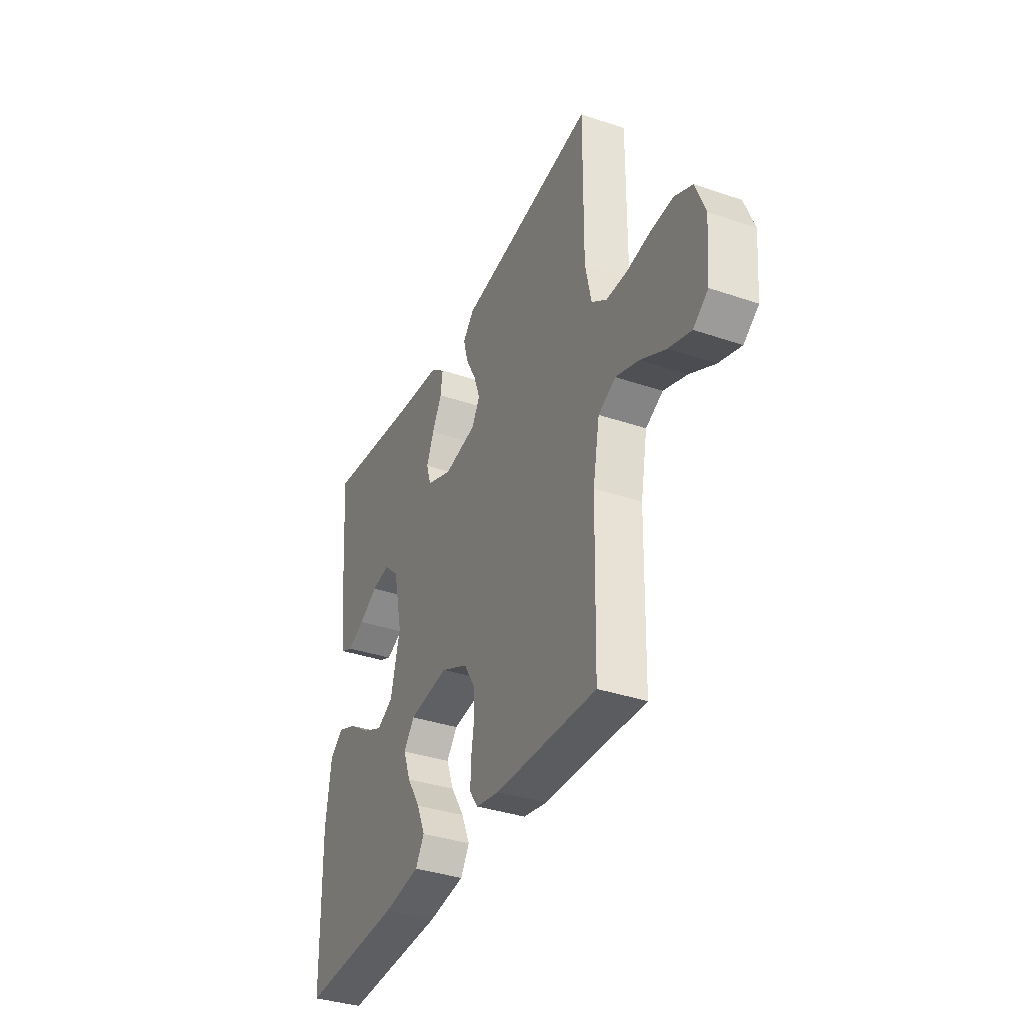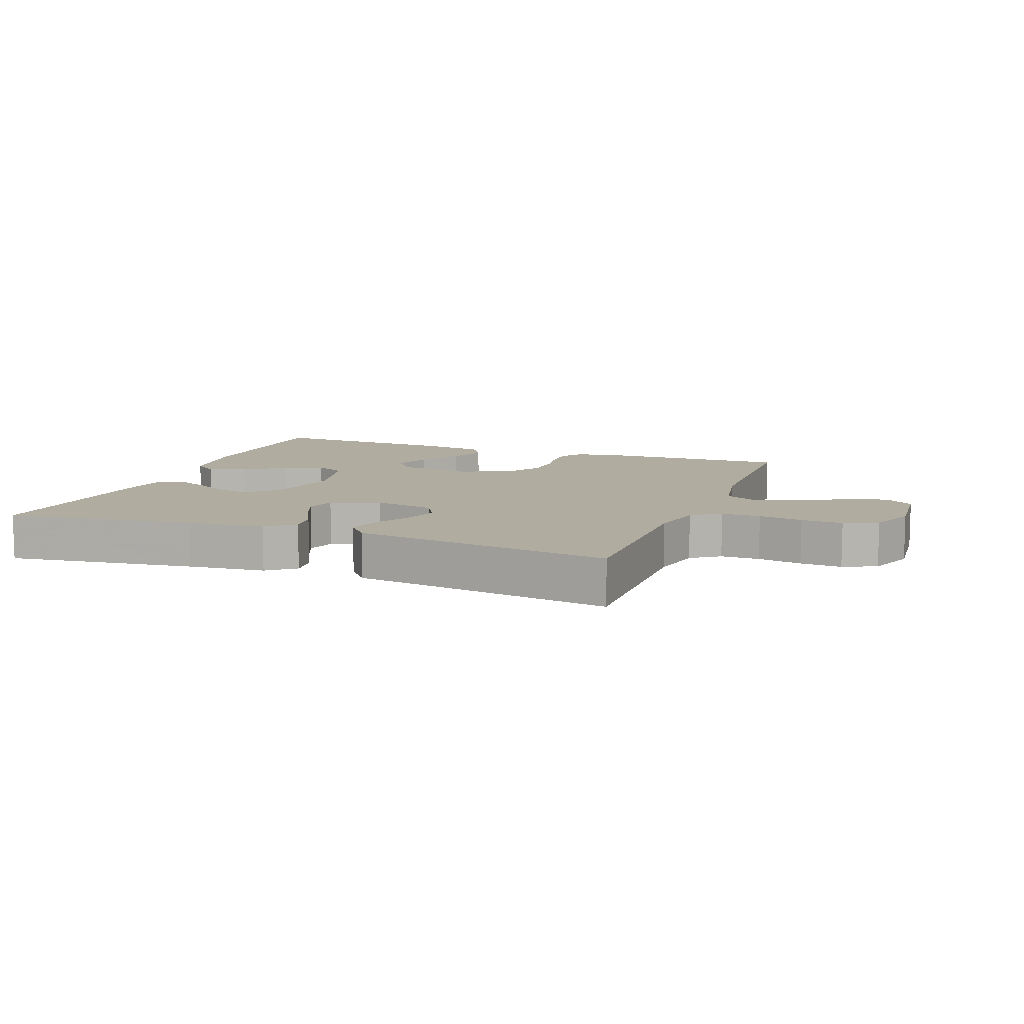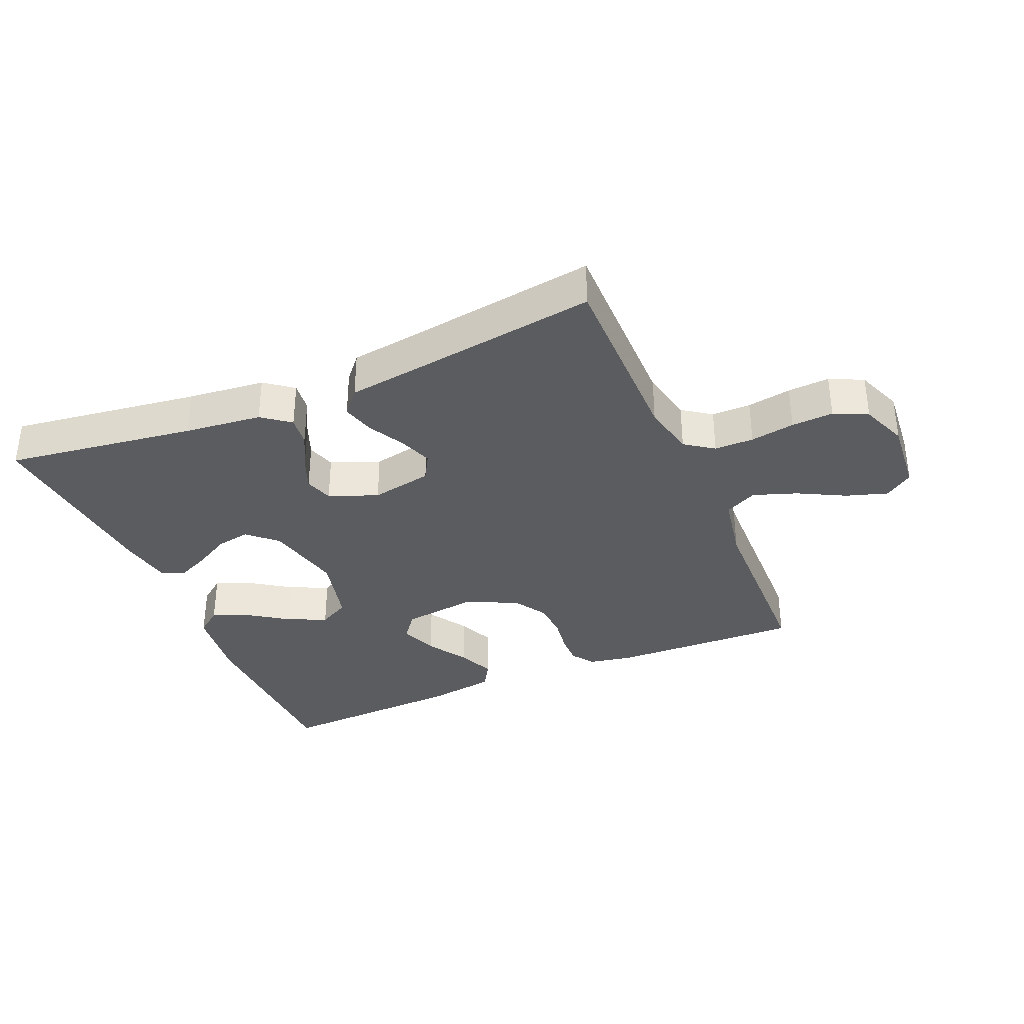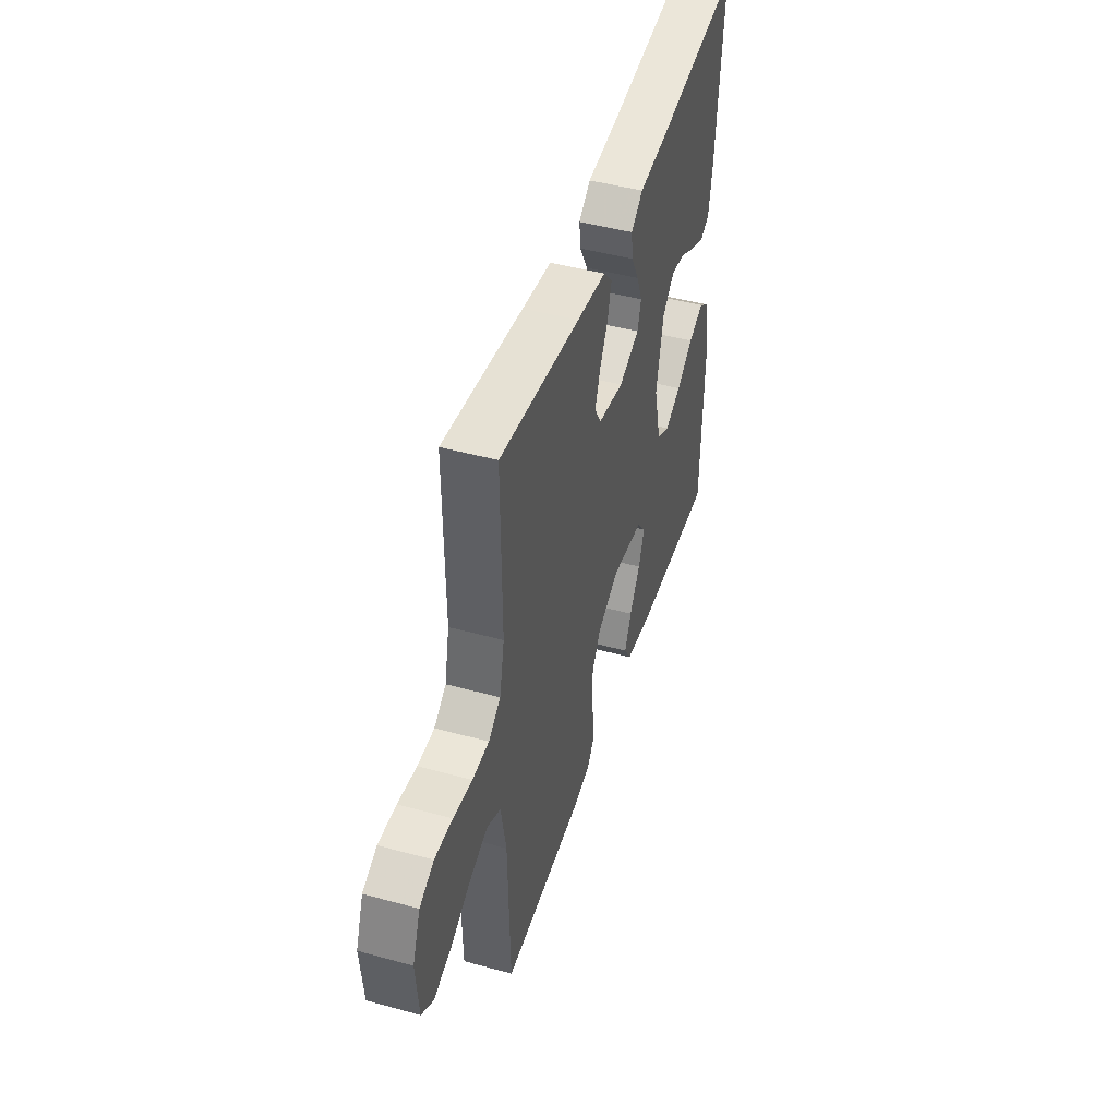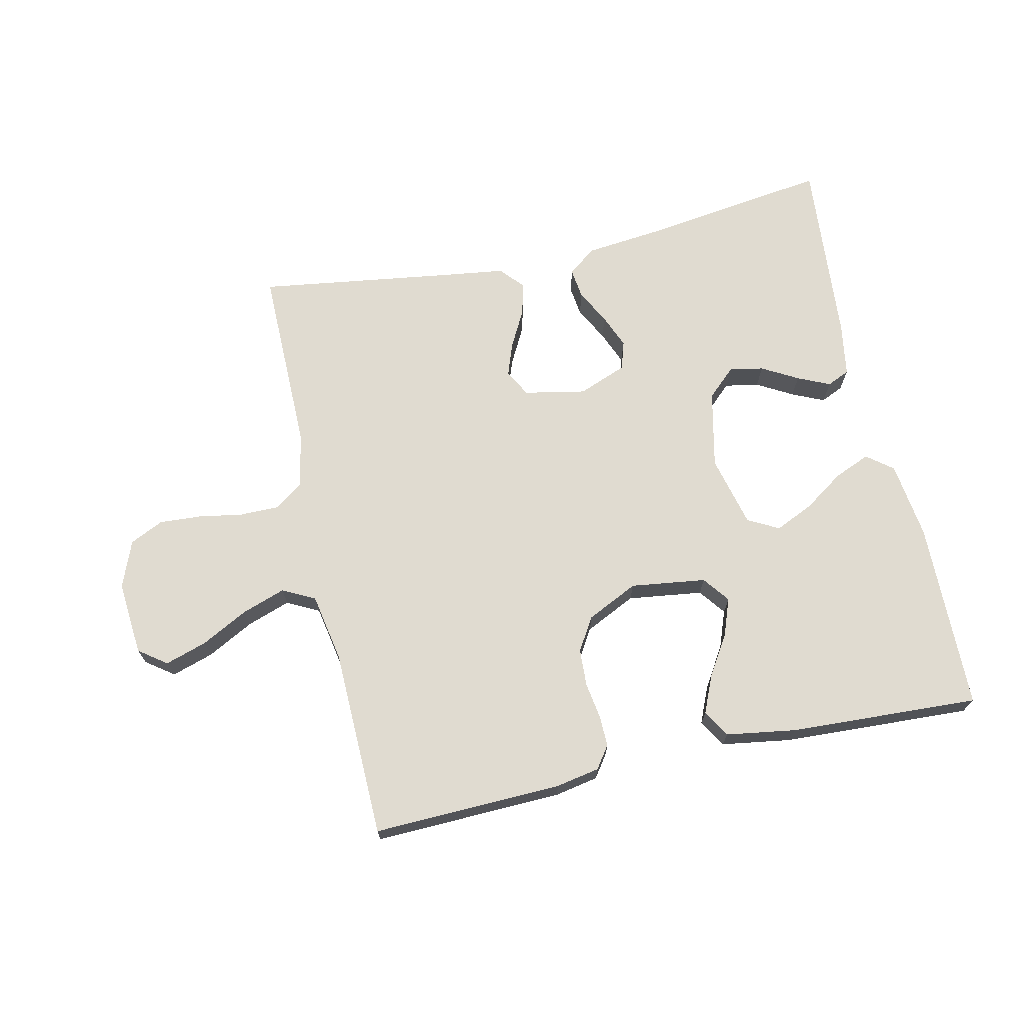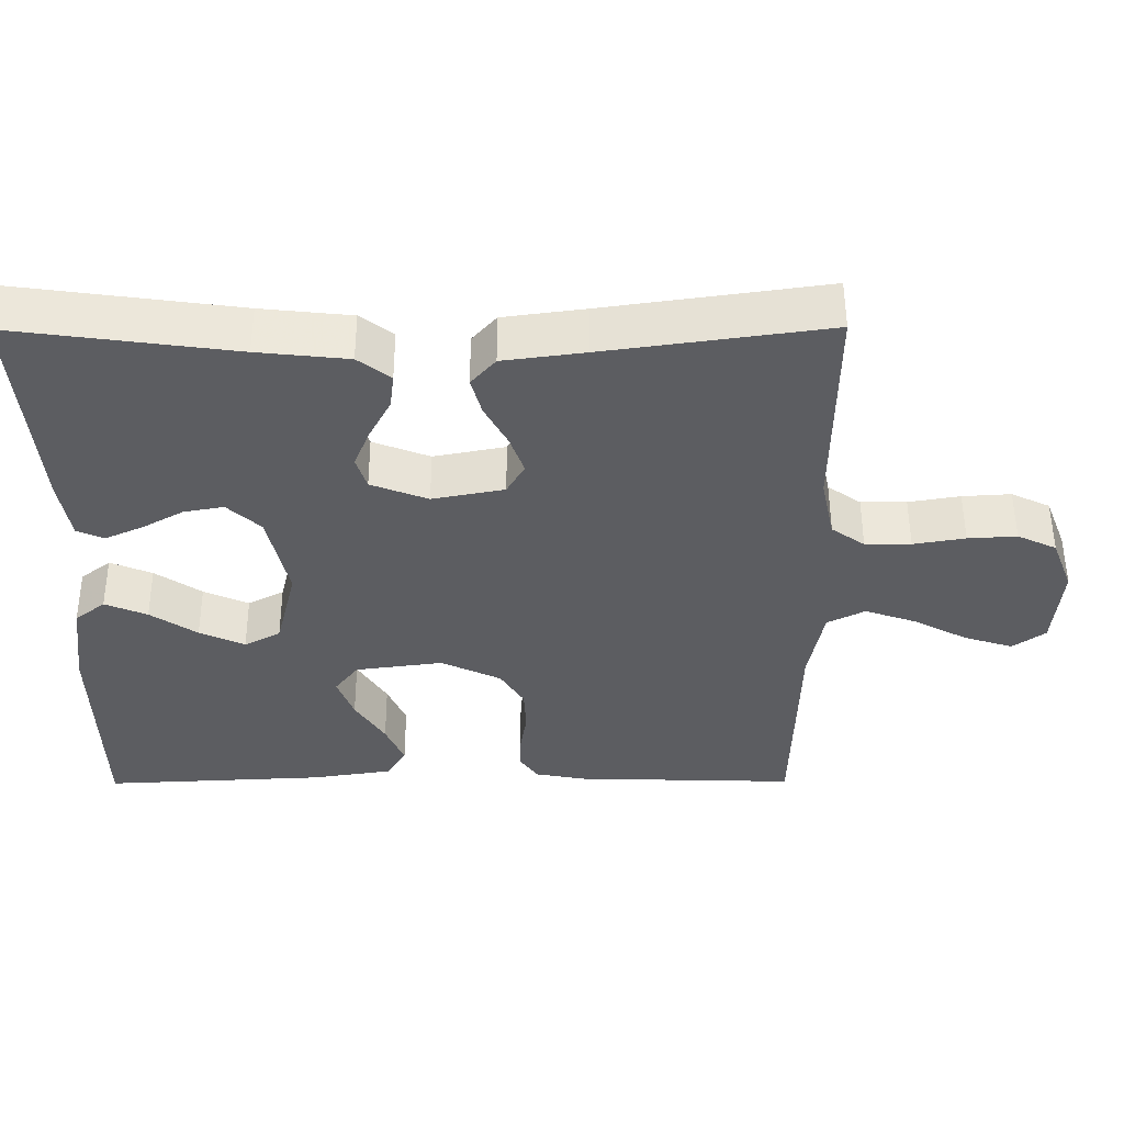
<metadata>
{"format":"obj","ext":"obj","renderer":"f3d","projection":"perspective","resolution":1024,"background":"white","views":[{"elev":-36.2,"azim":66.0,"up":"+Z"},{"elev":9.9,"azim":20.7,"up":"+Y"},{"elev":-34.7,"azim":23.1,"up":"+Y"},{"elev":46.3,"azim":107.4,"up":"+Z"},{"elev":69.8,"azim":167.5,"up":"+Y"},{"elev":53.0,"azim":-0.2,"up":"+Z"}]}
</metadata>
<code>
v -0.5 0.07 -0.5
v -0.506 0.07 -0.2
v -0.49 0.07 -0.077
v -0.449 0.07 -0.045
v -0.392 0.07 -0.069
v -0.329 0.07 -0.112
v -0.268 0.07 -0.14
v -0.219 0.07 -0.114
v -0.191 0.07 0
v -0.218 0.07 0.123
v -0.263 0.07 0.165
v -0.317 0.07 0.155
v -0.374 0.07 0.123
v -0.425 0.07 0.1
v -0.461 0.07 0.116
v -0.475 0.07 0.2
v -0.5 0.07 0.5
v -0.2 0.07 0.459
v -0.078 0.07 0.446
v -0.034 0.07 0.412
v -0.04 0.07 0.364
v -0.069 0.07 0.309
v -0.091 0.07 0.255
v -0.077 0.07 0.21
v 0 0.07 0.18
v 0.097 0.07 0.199
v 0.121 0.07 0.241
v 0.102 0.07 0.294
v 0.071 0.07 0.352
v 0.057 0.07 0.404
v 0.09 0.07 0.442
v 0.2 0.07 0.457
v 0.5 0.07 0.5
v 0.498 0.07 0.2
v 0.516 0.07 0.115
v 0.561 0.07 0.083
v 0.623 0.07 0.083
v 0.693 0.07 0.095
v 0.759 0.07 0.099
v 0.812 0.07 0.074
v 0.841 0.07 0
v 0.831 0.07 -0.118
v 0.787 0.07 -0.15
v 0.721 0.07 -0.129
v 0.647 0.07 -0.09
v 0.578 0.07 -0.066
v 0.527 0.07 -0.092
v 0.507 0.07 -0.2
v 0.5 0.07 -0.5
v 0.2 0.07 -0.491
v 0.131 0.07 -0.478
v 0.106 0.07 -0.443
v 0.107 0.07 -0.394
v 0.116 0.07 -0.336
v 0.113 0.07 -0.277
v 0.081 0.07 -0.225
v 0 0.07 -0.186
v -0.119 0.07 -0.202
v -0.151 0.07 -0.244
v -0.129 0.07 -0.303
v -0.089 0.07 -0.367
v -0.064 0.07 -0.425
v -0.09 0.07 -0.468
v -0.2 0.07 -0.485
v -0.5 0 -0.5
v -0.506 0 -0.2
v -0.49 0 -0.077
v -0.449 0 -0.045
v -0.392 0 -0.069
v -0.329 0 -0.112
v -0.268 0 -0.14
v -0.219 0 -0.114
v -0.191 0 0
v -0.218 0 0.123
v -0.263 0 0.165
v -0.317 0 0.155
v -0.374 0 0.123
v -0.425 0 0.1
v -0.461 0 0.116
v -0.475 0 0.2
v -0.5 0 0.5
v -0.2 0 0.459
v -0.078 0 0.446
v -0.034 0 0.412
v -0.04 0 0.364
v -0.069 0 0.309
v -0.091 0 0.255
v -0.077 0 0.21
v 0 0 0.18
v 0.097 0 0.199
v 0.121 0 0.241
v 0.102 0 0.294
v 0.071 0 0.352
v 0.057 0 0.404
v 0.09 0 0.442
v 0.2 0 0.457
v 0.5 0 0.5
v 0.498 0 0.2
v 0.516 0 0.115
v 0.561 0 0.083
v 0.623 0 0.083
v 0.693 0 0.095
v 0.759 0 0.099
v 0.812 0 0.074
v 0.841 0 0
v 0.831 0 -0.118
v 0.787 0 -0.15
v 0.721 0 -0.129
v 0.647 0 -0.09
v 0.578 0 -0.066
v 0.527 0 -0.092
v 0.507 0 -0.2
v 0.5 0 -0.5
v 0.2 0 -0.491
v 0.131 0 -0.478
v 0.106 0 -0.443
v 0.107 0 -0.394
v 0.116 0 -0.336
v 0.113 0 -0.277
v 0.081 0 -0.225
v 0 0 -0.186
v -0.119 0 -0.202
v -0.151 0 -0.244
v -0.129 0 -0.303
v -0.089 0 -0.367
v -0.064 0 -0.425
v -0.09 0 -0.468
v -0.2 0 -0.485
f 4 5 6
f 3 4 6
f 2 3 6
f 1 2 6
f 64 1 6
f 63 64 6
f 62 63 6
f 61 62 6
f 60 61 6
f 59 60 6 7
f 58 59 7 8
f 57 58 8 9
f 56 57 9 10
f 52 53 54
f 51 52 54
f 50 51 54
f 49 50 54
f 48 49 54
f 47 48 54 55
f 46 47 55 56
f 43 44 45
f 42 43 45
f 41 42 45
f 40 41 45
f 39 40 45
f 38 39 45
f 37 38 45
f 36 37 45 46
f 46 56 10
f 36 46 10
f 35 36 10
f 32 33 34
f 32 34 35
f 31 32 35
f 30 31 35
f 29 30 35
f 28 29 35
f 20 21 22
f 19 20 22
f 18 19 22
f 17 18 22
f 16 17 22
f 15 16 22
f 14 15 22
f 13 14 22
f 12 13 22
f 11 12 22 23
f 10 11 23 24
f 27 28 35
f 26 27 35
f 25 26 35 10
f 10 24 25
f 70 69 68
f 70 68 67
f 70 67 66
f 70 66 65
f 70 65 128
f 70 128 127
f 70 127 126
f 70 126 125
f 70 125 124
f 71 70 124 123
f 72 71 123 122
f 73 72 122 121
f 74 73 121 120
f 118 117 116
f 118 116 115
f 118 115 114
f 118 114 113
f 118 113 112
f 119 118 112 111
f 120 119 111 110
f 109 108 107
f 109 107 106
f 109 106 105
f 109 105 104
f 109 104 103
f 109 103 102
f 109 102 101
f 110 109 101 100
f 74 120 110
f 74 110 100
f 74 100 99
f 98 97 96
f 99 98 96
f 99 96 95
f 99 95 94
f 99 94 93
f 99 93 92
f 86 85 84
f 86 84 83
f 86 83 82
f 86 82 81
f 86 81 80
f 86 80 79
f 86 79 78
f 86 78 77
f 86 77 76
f 87 86 76 75
f 88 87 75 74
f 99 92 91
f 99 91 90
f 74 99 90 89
f 89 88 74
f 1 65 66 2
f 2 66 67 3
f 3 67 68 4
f 4 68 69 5
f 5 69 70 6
f 6 70 71 7
f 7 71 72 8
f 8 72 73 9
f 9 73 74 10
f 10 74 75 11
f 11 75 76 12
f 12 76 77 13
f 13 77 78 14
f 14 78 79 15
f 15 79 80 16
f 16 80 81 17
f 17 81 82 18
f 18 82 83 19
f 19 83 84 20
f 20 84 85 21
f 21 85 86 22
f 22 86 87 23
f 23 87 88 24
f 24 88 89 25
f 25 89 90 26
f 26 90 91 27
f 27 91 92 28
f 28 92 93 29
f 29 93 94 30
f 30 94 95 31
f 31 95 96 32
f 32 96 97 33
f 33 97 98 34
f 34 98 99 35
f 35 99 100 36
f 36 100 101 37
f 37 101 102 38
f 38 102 103 39
f 39 103 104 40
f 40 104 105 41
f 41 105 106 42
f 42 106 107 43
f 43 107 108 44
f 44 108 109 45
f 45 109 110 46
f 46 110 111 47
f 47 111 112 48
f 48 112 113 49
f 49 113 114 50
f 50 114 115 51
f 51 115 116 52
f 52 116 117 53
f 53 117 118 54
f 54 118 119 55
f 55 119 120 56
f 56 120 121 57
f 57 121 122 58
f 58 122 123 59
f 59 123 124 60
f 60 124 125 61
f 61 125 126 62
f 62 126 127 63
f 63 127 128 64
f 64 128 65 1

</code>
